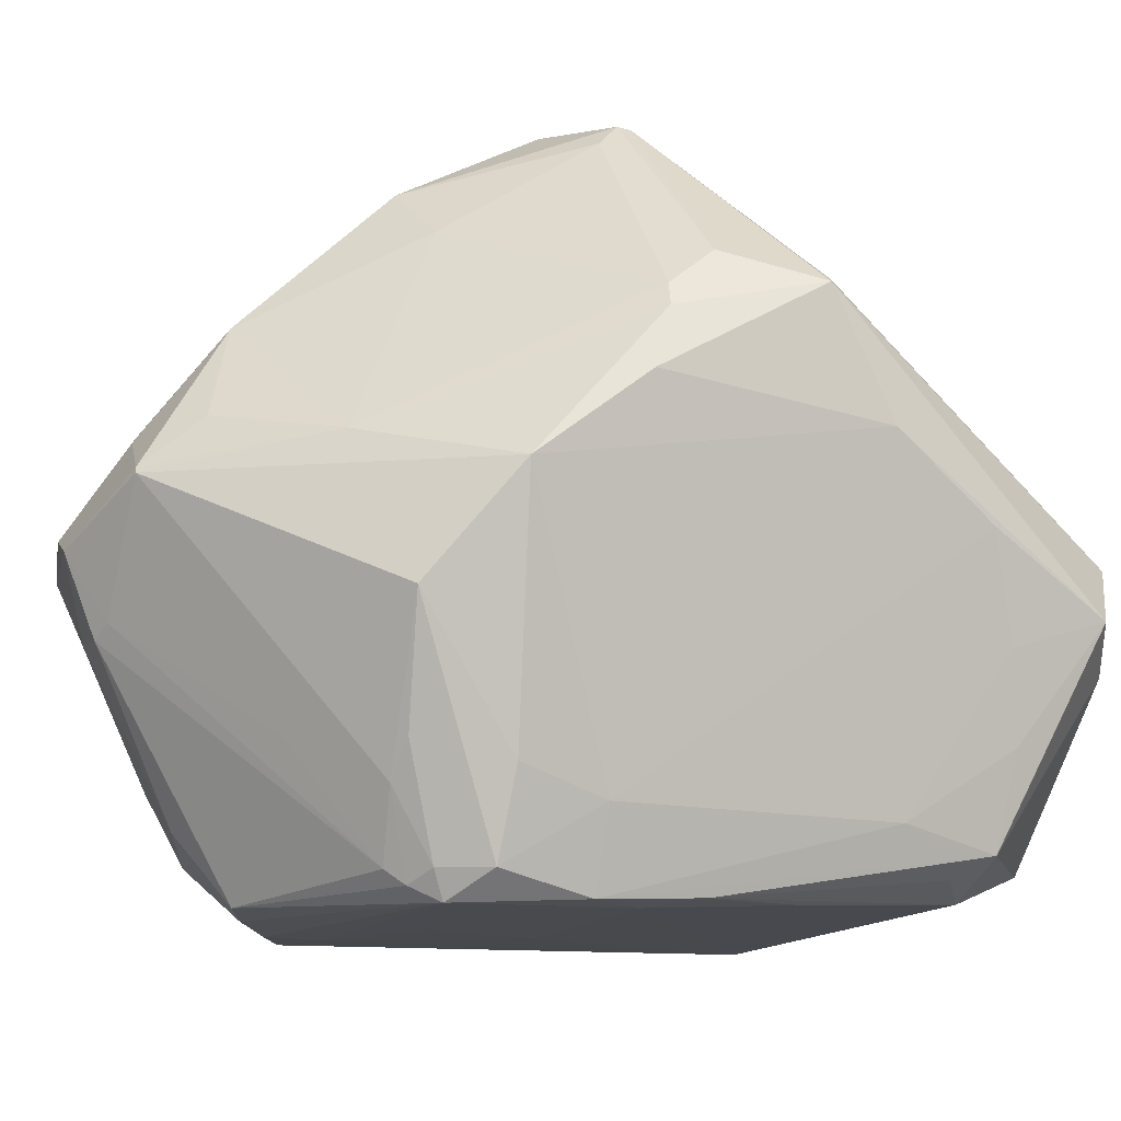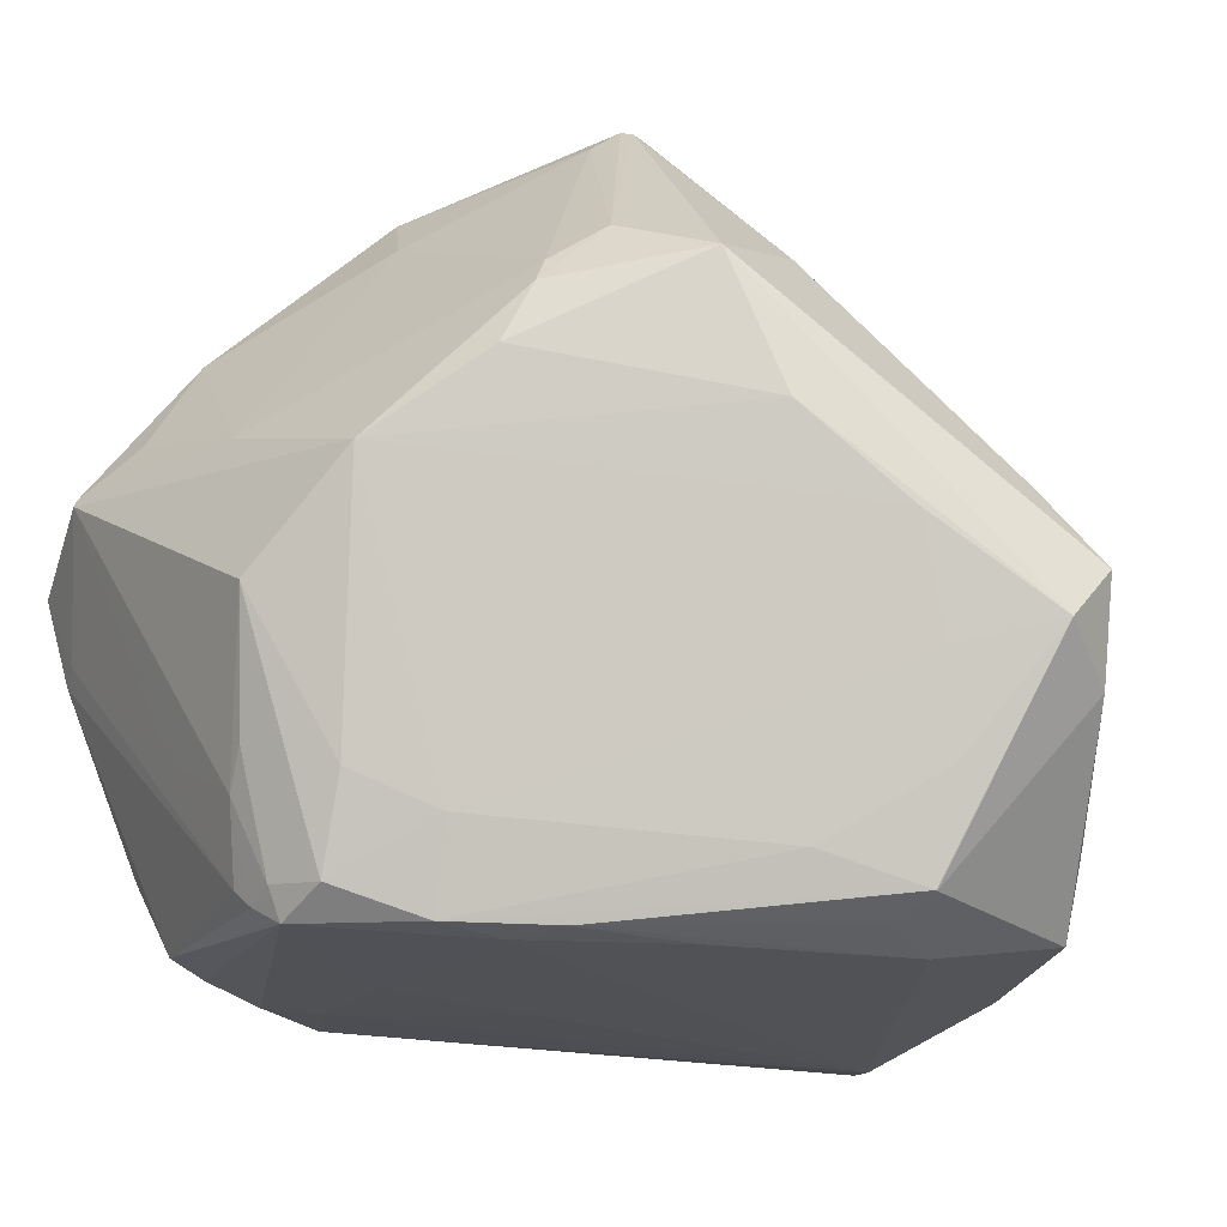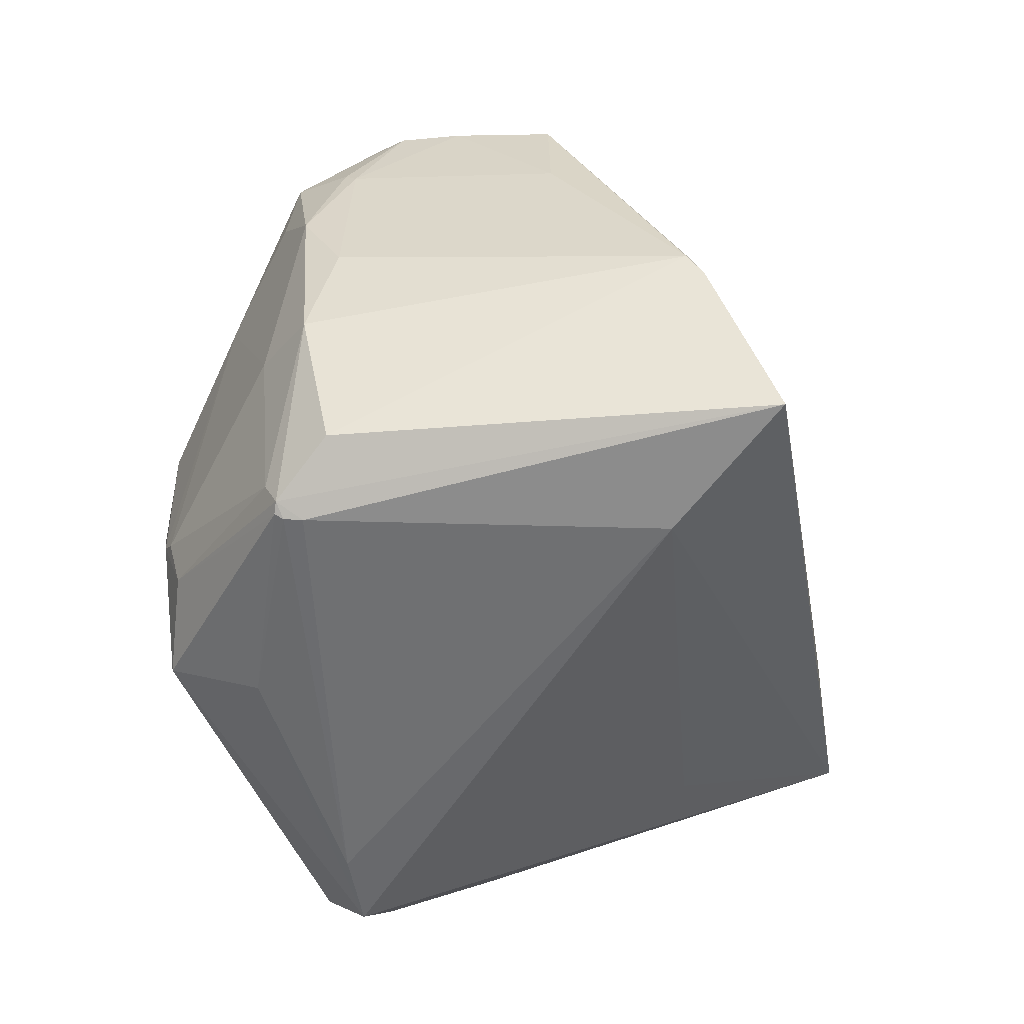
<metadata>
{"format":"obj","ext":"obj","renderer":"f3d","projection":"perspective","resolution":1024,"background":"white","views":[{"elev":0.3,"azim":83.2,"up":"+Y"},{"elev":-7.4,"azim":109.0,"up":"+Y"},{"elev":-8.9,"azim":-157.2,"up":"+Z"}]}
</metadata>
<code>
o
v -165.5 103.6 -148.9
v -144 -2.726 -218.9
v -165.6 103.5 -148.9
v -165.5 103.6 -148.9
v -165.6 103.5 -148.9
v -145.3 93.61 -116.9
v -144 -2.726 -218.9
v -125.6 -23.47 -190.9
v -128.2 -22.89 -189.9
v -144 -2.726 -218.9
v -124.6 -23.67 -191.3
v -125.6 -23.47 -190.9
v -145.3 93.61 -116.9
v -141.9 91.4 -113.4
v -140.9 92.67 -112.5
v -64.39 134.6 -170.1
v -66.17 134 -171.1
v -65.1 135.4 -167.5
v -165.5 103.6 -148.9
v -145.3 93.61 -116.9
v -76.12 134.4 -154.2
v -145.3 93.61 -116.9
v -140.9 92.67 -112.5
v -76.12 134.4 -154.2
v -165.5 103.6 -148.9
v -76.12 134.4 -154.2
v -65.1 135.4 -167.5
v -66.17 134 -171.1
v -70.01 132.6 -171.3
v -65.1 135.4 -167.5
v -165.5 103.6 -148.9
v -65.1 135.4 -167.5
v -70.01 132.6 -171.3
v -144 -2.726 -218.9
v -112.8 -11.02 -219.4
v -124.6 -23.67 -191.3
v -63.19 -3.004 -241.7
v -112.8 -11.02 -219.4
v -144 -2.726 -218.9
v -32.75 45.27 -249.9
v -44.37 34.81 -252.2
v -46.22 53.99 -253.3
v -46.22 53.99 -253.3
v -44.37 34.81 -252.2
v -144 -2.726 -218.9
v -165.5 103.6 -148.9
v -139 98.3 -172.4
v -144 -2.726 -218.9
v -165.5 103.6 -148.9
v -70.01 132.6 -171.3
v -139 98.3 -172.4
v -32.75 45.27 -249.9
v -29.53 4.561 -229.3
v -44.37 34.81 -252.2
v -63.19 -3.004 -241.7
v -44.37 34.81 -252.2
v -29.53 4.561 -229.3
v -144 -2.726 -218.9
v -146.8 15.44 -194
v -165.6 103.5 -148.9
v -144 -2.726 -218.9
v -128.2 -22.89 -189.9
v -146.8 15.44 -194
v -32.75 45.27 -249.9
v -29.32 4.705 -229.2
v -29.53 4.561 -229.3
v -112.8 -11.02 -219.4
v -110.2 -22.99 -197.4
v -124.6 -23.67 -191.3
v -63.19 -3.004 -241.7
v -110.2 -22.99 -197.4
v -112.8 -11.02 -219.4
v -32.75 45.27 -249.9
v -46.22 53.99 -253.3
v -22.46 103.8 -198.5
v -63.19 -3.004 -241.7
v -144 -2.726 -218.9
v -59.76 9.953 -244.9
v -44.37 34.81 -252.2
v -59.76 9.953 -244.9
v -144 -2.726 -218.9
v -63.19 -3.004 -241.7
v -59.76 9.953 -244.9
v -44.37 34.81 -252.2
v -63.19 -3.004 -241.7
v -29.53 4.561 -229.3
v -41.52 -5.222 -225
v -63.19 -3.004 -241.7
v -41.52 -5.222 -225
v -110.2 -22.99 -197.4
v -29.32 4.705 -229.2
v -31.73 0.3266 -221.6
v -29.53 4.561 -229.3
v -29.53 4.561 -229.3
v -31.73 0.3266 -221.6
v -41.52 -5.222 -225
v -140.9 92.67 -112.5
v -64.16 122.1 -126.8
v -76.12 134.4 -154.2
v -76.12 134.4 -154.2
v -64.16 122.1 -126.8
v -65.1 135.4 -167.5
v -60.53 131.7 -163.6
v -65.1 135.4 -167.5
v -64.16 122.1 -126.8
v -32.75 45.27 -249.9
v -28.91 23.58 -232.9
v -29.32 4.705 -229.2
v -64.39 134.6 -170.1
v -65.1 135.4 -167.5
v -26.65 109.3 -179
v -64.39 134.6 -170.1
v -26.65 109.3 -179
v -22.46 103.8 -198.5
v -60.53 131.7 -163.6
v -26.65 109.3 -179
v -65.1 135.4 -167.5
v -66.17 134 -171.1
v -48.5 67.45 -241.1
v -70.01 132.6 -171.3
v -46.22 53.99 -253.3
v -139 98.3 -172.4
v -48.5 67.45 -241.1
v -70.01 132.6 -171.3
v -48.5 67.45 -241.1
v -139 98.3 -172.4
v -141.9 91.4 -113.4
v -91.54 49.44 -66.42
v -140.9 92.67 -112.5
v -60.53 131.7 -163.6
v -20.86 103.1 -170.2
v -26.65 109.3 -179
v -32.75 45.27 -249.9
v -27.86 40.98 -231.7
v -28.91 23.58 -232.9
v -32.75 45.27 -249.9
v -26.41 62.03 -228.3
v -27.86 40.98 -231.7
v -64.39 134.6 -170.1
v -45.46 106 -203.4
v -66.17 134 -171.1
v -64.39 134.6 -170.1
v -22.46 103.8 -198.5
v -45.46 106 -203.4
v -66.17 134 -171.1
v -45.46 106 -203.4
v -48.5 67.45 -241.1
v -46.22 53.99 -253.3
v -45.46 106 -203.4
v -22.46 103.8 -198.5
v -46.22 53.99 -253.3
v -48.5 67.45 -241.1
v -45.46 106 -203.4
v -35.61 71.12 -80.8
v -36.25 72.07 -80.85
v -50.59 57.67 -68.09
v -26.65 109.3 -179
v -17.24 99.18 -170
v -22.46 103.8 -198.5
v -20.86 103.1 -170.2
v -17.24 99.18 -170
v -26.65 109.3 -179
v -57.59 59.25 -66.71
v -50.59 57.67 -68.09
v -42.58 66.82 -75.84
v -57.59 59.25 -66.71
v -42.58 66.82 -75.84
v -36.25 72.07 -80.85
v -36.25 72.07 -80.85
v -42.58 66.82 -75.84
v -50.59 57.67 -68.09
v -91.54 49.44 -66.42
v -75.21 51.74 -65.61
v -70.39 55.44 -65.95
v -57.59 59.25 -66.71
v -75.21 51.74 -65.61
v -50.59 57.67 -68.09
v -70.39 55.44 -65.95
v -75.21 51.74 -65.61
v -57.59 59.25 -66.71
v -10.61 0.1561 -131.3
v -9.391 6.141 -129.6
v -12.67 2.822 -125.4
v -6.626 6.379 -139.7
v -9.391 6.141 -129.6
v -10.61 0.1561 -131.3
v -10.61 0.1561 -131.3
v -12.67 2.822 -125.4
v -41.7 -3.992 -97.02
v -32.75 45.27 -249.9
v -22.46 103.8 -198.5
v -21.44 79.03 -209.8
v -32.75 45.27 -249.9
v -21.44 79.03 -209.8
v -26.41 62.03 -228.3
v -165.6 103.5 -148.9
v -139.5 13.16 -176.9
v -145.3 93.61 -116.9
v -146.8 15.44 -194
v -139.5 13.16 -176.9
v -165.6 103.5 -148.9
v -128.2 -22.89 -189.9
v -139.5 13.16 -176.9
v -146.8 15.44 -194
v -28.91 23.58 -232.9
v -23.64 11.14 -211.7
v -29.32 4.705 -229.2
v -27.86 40.98 -231.7
v -23.64 11.14 -211.7
v -28.91 23.58 -232.9
v -12.67 2.822 -125.4
v -14.33 5.413 -121.6
v -41.7 -3.992 -97.02
v -6.626 6.379 -139.7
v -10.61 0.1561 -131.3
v -10.95 0.3697 -156.4
v -23.64 11.14 -211.7
v -10.95 0.3697 -156.4
v -29.32 4.705 -229.2
v -125.6 -23.47 -190.9
v -83.84 -15.9 -106
v -128.2 -22.89 -189.9
v -124.6 -23.67 -191.3
v -83.84 -15.9 -106
v -125.6 -23.47 -190.9
v -128.2 -22.89 -189.9
v -83.84 -15.9 -106
v -139.5 13.16 -176.9
v -124.6 -23.67 -191.3
v -82.77 -15.91 -106
v -83.84 -15.9 -106
v -17.24 99.18 -170
v -10.72 88.25 -166.5
v -22.46 103.8 -198.5
v -22.46 103.8 -198.5
v -10.72 88.25 -166.5
v -21.44 79.03 -209.8
v -60.53 131.7 -163.6
v -64.16 122.1 -126.8
v -50.25 114.2 -133.1
v -60.53 131.7 -163.6
v -50.25 114.2 -133.1
v -20.86 103.1 -170.2
v -110.2 -22.99 -197.4
v -82.04 -15.86 -105.9
v -124.6 -23.67 -191.3
v -124.6 -23.67 -191.3
v -82.04 -15.86 -105.9
v -82.77 -15.91 -106
v -82.77 -15.91 -106
v -82.04 -15.86 -105.9
v -83.84 -15.9 -106
v -64.16 122.1 -126.8
v -50.84 96.78 -97
v -50.25 114.2 -133.1
v -57.59 59.25 -66.71
v -36.25 72.07 -80.85
v -50.87 76.66 -79.87
v -36.25 72.07 -80.85
v -50.84 96.78 -97
v -50.87 76.66 -79.87
v -10.61 0.1561 -131.3
v -41.7 -3.992 -97.02
v -51.35 -7.538 -98.58
v -139.5 13.16 -176.9
v -142.4 66.23 -135.6
v -145.3 93.61 -116.9
v -140.9 92.67 -112.5
v -64.5 106.7 -108.3
v -64.16 122.1 -126.8
v -64.16 122.1 -126.8
v -64.5 106.7 -108.3
v -50.84 96.78 -97
v -46.22 53.99 -253.3
v -144 -2.726 -218.9
v -116.7 26.7 -222.7
v -139 98.3 -172.4
v -116.7 26.7 -222.7
v -144 -2.726 -218.9
v -46.22 53.99 -253.3
v -116.7 26.7 -222.7
v -139 98.3 -172.4
v -14.33 5.413 -121.6
v -48.48 42.13 -73.4
v -41.7 -3.992 -97.02
v -31.73 0.3266 -221.6
v -16.36 -0.375 -176.4
v -41.52 -5.222 -225
v -29.32 4.705 -229.2
v -16.36 -0.375 -176.4
v -31.73 0.3266 -221.6
v -10.95 0.3697 -156.4
v -16.36 -0.375 -176.4
v -29.32 4.705 -229.2
v -50.84 96.78 -97
v -54.41 78.69 -81.36
v -50.87 76.66 -79.87
v -70.39 55.44 -65.95
v -57.59 59.25 -66.71
v -54.41 78.69 -81.36
v -57.59 59.25 -66.71
v -50.87 76.66 -79.87
v -54.41 78.69 -81.36
v -140.9 92.67 -112.5
v -54.41 78.69 -81.36
v -64.5 106.7 -108.3
v -64.5 106.7 -108.3
v -54.41 78.69 -81.36
v -50.84 96.78 -97
v -10.95 0.3697 -156.4
v -16.8 -0.5559 -176.6
v -16.36 -0.375 -176.4
v -10.61 0.1561 -131.3
v -51.35 -7.538 -98.58
v -64.36 -11.99 -102.9
v -51.35 -7.538 -98.58
v -82.04 -15.86 -105.9
v -64.36 -11.99 -102.9
v -41.52 -5.222 -225
v -27.1 -3.058 -193.5
v -110.2 -22.99 -197.4
v -16.36 -0.375 -176.4
v -27.1 -3.058 -193.5
v -41.52 -5.222 -225
v -16.8 -0.5559 -176.6
v -27.1 -3.058 -193.5
v -16.36 -0.375 -176.4
v -75.21 51.74 -65.61
v -60.83 40.88 -70.96
v -50.59 57.67 -68.09
v -50.59 57.67 -68.09
v -60.83 40.88 -70.96
v -48.48 42.13 -73.4
v -36.25 72.07 -80.85
v -37.18 81.03 -93.01
v -50.84 96.78 -97
v -41.7 -3.992 -97.02
v -65.46 0.2593 -88.62
v -51.35 -7.538 -98.58
v -82.04 -15.86 -105.9
v -65.46 0.2593 -88.62
v -83.84 -15.9 -106
v -51.35 -7.538 -98.58
v -65.46 0.2593 -88.62
v -82.04 -15.86 -105.9
v -35.61 71.12 -80.8
v -50.59 57.67 -68.09
v -45.48 45.3 -75.77
v -50.59 57.67 -68.09
v -48.48 42.13 -73.4
v -45.48 45.3 -75.77
v -14.33 5.413 -121.6
v -45.48 45.3 -75.77
v -48.48 42.13 -73.4
v -21.44 79.03 -209.8
v -4.975 73.59 -145.1
v -26.41 62.03 -228.3
v -10.72 88.25 -166.5
v -4.975 73.59 -145.1
v -21.44 79.03 -209.8
v -17.24 99.18 -170
v -4.975 73.59 -145.1
v -10.72 88.25 -166.5
v -48.48 42.13 -73.4
v -49.88 8.439 -86.61
v -41.7 -3.992 -97.02
v -41.7 -3.992 -97.02
v -49.88 8.439 -86.61
v -65.46 0.2593 -88.62
v -60.83 40.88 -70.96
v -49.88 8.439 -86.61
v -48.48 42.13 -73.4
v -145.3 93.61 -116.9
v -88.96 29.97 -74.96
v -141.9 91.4 -113.4
v -141.9 91.4 -113.4
v -88.96 29.97 -74.96
v -91.54 49.44 -66.42
v -35.61 71.12 -80.8
v -4.011 52.62 -126.6
v -4.975 73.59 -145.1
v -9.391 6.141 -129.6
v -10.4 19.98 -122.5
v -12.67 2.822 -125.4
v -12.67 2.822 -125.4
v -10.4 19.98 -122.5
v -14.33 5.413 -121.6
v -35.61 71.12 -80.8
v -10.4 19.98 -122.5
v -4.011 52.62 -126.6
v -91.54 49.44 -66.42
v -99.85 68.41 -82.5
v -140.9 92.67 -112.5
v -91.54 49.44 -66.42
v -70.39 55.44 -65.95
v -99.85 68.41 -82.5
v -70.39 55.44 -65.95
v -54.41 78.69 -81.36
v -99.85 68.41 -82.5
v -140.9 92.67 -112.5
v -99.85 68.41 -82.5
v -54.41 78.69 -81.36
v -65.46 0.2593 -88.62
v -80.72 -3.769 -94.99
v -83.84 -15.9 -106
v -6.626 6.379 -139.7
v -7.652 27.75 -125.4
v -9.391 6.141 -129.6
v -6.626 6.379 -139.7
v -4.011 52.62 -126.6
v -7.652 27.75 -125.4
v -9.391 6.141 -129.6
v -7.652 27.75 -125.4
v -10.4 19.98 -122.5
v -10.4 19.98 -122.5
v -7.652 27.75 -125.4
v -4.011 52.62 -126.6
v -10.61 0.1561 -131.3
v -19.41 -2.263 -164.8
v -10.95 0.3697 -156.4
v -27.1 -3.058 -193.5
v -19.41 -2.263 -164.8
v -110.2 -22.99 -197.4
v -10.95 0.3697 -156.4
v -19.41 -2.263 -164.8
v -16.8 -0.5559 -176.6
v -16.8 -0.5559 -176.6
v -19.41 -2.263 -164.8
v -27.1 -3.058 -193.5
v -65.46 0.2593 -88.62
v -67.47 2.599 -87.5
v -82.13 3.046 -90.11
v -65.46 0.2593 -88.62
v -82.13 3.046 -90.11
v -80.72 -3.769 -94.99
v -83.84 -15.9 -106
v -82.13 3.046 -90.11
v -88.96 29.97 -74.96
v -80.72 -3.769 -94.99
v -82.13 3.046 -90.11
v -83.84 -15.9 -106
v -88.96 29.97 -74.96
v -82.13 3.046 -90.11
v -67.47 2.599 -87.5
v -49.88 8.439 -86.61
v -67.21 13.54 -81.87
v -65.46 0.2593 -88.62
v -60.83 40.88 -70.96
v -67.21 13.54 -81.87
v -49.88 8.439 -86.61
v -91.54 49.44 -66.42
v -67.4 13.92 -81.68
v -75.21 51.74 -65.61
v -88.96 29.97 -74.96
v -67.4 13.92 -81.68
v -91.54 49.44 -66.42
v -75.21 51.74 -65.61
v -67.4 13.92 -81.68
v -60.83 40.88 -70.96
v -60.83 40.88 -70.96
v -67.4 13.92 -81.68
v -67.21 13.54 -81.87
v -65.46 0.2593 -88.62
v -67.4 13.92 -81.68
v -67.47 2.599 -87.5
v -67.21 13.54 -81.87
v -67.4 13.92 -81.68
v -65.46 0.2593 -88.62
v -88.96 29.97 -74.96
v -67.47 2.599 -87.5
v -67.4 13.92 -81.68
v -4.011 52.62 -126.6
v -5.832 23.75 -143.1
v -4.975 73.59 -145.1
v -6.626 6.379 -139.7
v -5.832 23.75 -143.1
v -4.011 52.62 -126.6
v -110.2 -22.99 -197.4
v -66.89 -13.07 -113.7
v -82.04 -15.86 -105.9
v -82.04 -15.86 -105.9
v -66.89 -13.07 -113.7
v -64.36 -11.99 -102.9
v -10.61 0.1561 -131.3
v -64.36 -11.99 -102.9
v -66.89 -13.07 -113.7
v -26.41 62.03 -228.3
v -9.678 16.71 -158.7
v -27.86 40.98 -231.7
v -4.975 73.59 -145.1
v -9.678 16.71 -158.7
v -26.41 62.03 -228.3
v -6.626 6.379 -139.7
v -10.95 0.3697 -156.4
v -9.678 16.71 -158.7
v -6.626 6.379 -139.7
v -9.678 16.71 -158.7
v -5.832 23.75 -143.1
v -23.64 11.14 -211.7
v -9.678 16.71 -158.7
v -10.95 0.3697 -156.4
v -27.86 40.98 -231.7
v -9.678 16.71 -158.7
v -23.64 11.14 -211.7
v -5.832 23.75 -143.1
v -9.678 16.71 -158.7
v -4.975 73.59 -145.1
v -50.25 114.2 -133.1
v -22.66 78.45 -116.3
v -20.86 103.1 -170.2
v -50.84 96.78 -97
v -22.66 78.45 -116.3
v -50.25 114.2 -133.1
v -37.18 81.03 -93.01
v -22.66 78.45 -116.3
v -50.84 96.78 -97
v -35.61 71.12 -80.8
v -22.66 78.45 -116.3
v -36.25 72.07 -80.85
v -35.61 71.12 -80.8
v -4.975 73.59 -145.1
v -22.66 78.45 -116.3
v -36.25 72.07 -80.85
v -22.66 78.45 -116.3
v -37.18 81.03 -93.01
v -20.86 103.1 -170.2
v -22.66 78.45 -116.3
v -17.24 99.18 -170
v -17.24 99.18 -170
v -22.66 78.45 -116.3
v -4.975 73.59 -145.1
v -35.61 71.12 -80.8
v -45.48 45.3 -75.77
v -23.95 26.92 -105.1
v -35.61 71.12 -80.8
v -23.95 26.92 -105.1
v -10.4 19.98 -122.5
v -14.33 5.413 -121.6
v -23.95 26.92 -105.1
v -45.48 45.3 -75.77
v -10.4 19.98 -122.5
v -23.95 26.92 -105.1
v -14.33 5.413 -121.6
v -83.84 -15.9 -106
v -115.5 53.26 -100.2
v -139.5 13.16 -176.9
v -139.5 13.16 -176.9
v -115.5 53.26 -100.2
v -142.4 66.23 -135.6
v -142.4 66.23 -135.6
v -115.5 53.26 -100.2
v -145.3 93.61 -116.9
v -145.3 93.61 -116.9
v -115.5 53.26 -100.2
v -88.96 29.97 -74.96
v -83.84 -15.9 -106
v -88.96 29.97 -74.96
v -115.5 53.26 -100.2
v -10.61 0.1561 -131.3
v -47.2 -8.852 -131.6
v -19.41 -2.263 -164.8
v -10.61 0.1561 -131.3
v -66.89 -13.07 -113.7
v -47.2 -8.852 -131.6
v -19.41 -2.263 -164.8
v -65.66 -13.29 -152.1
v -110.2 -22.99 -197.4
v -47.2 -8.852 -131.6
v -65.66 -13.29 -152.1
v -19.41 -2.263 -164.8
v -110.2 -22.99 -197.4
v -65.66 -13.29 -152.1
v -66.89 -13.07 -113.7
v -66.89 -13.07 -113.7
v -65.66 -13.29 -152.1
v -47.2 -8.852 -131.6
f 1 2 3
f 4 5 6
f 7 8 9
f 10 11 12
f 13 14 15
f 16 17 18
f 19 20 21
f 22 23 24
f 25 26 27
f 28 29 30
f 31 32 33
f 34 35 36
f 37 38 39
f 40 41 42
f 43 44 45
f 46 47 48
f 49 50 51
f 52 53 54
f 55 56 57
f 58 59 60
f 61 62 63
f 64 65 66
f 67 68 69
f 70 71 72
f 73 74 75
f 76 77 78
f 79 80 81
f 82 83 84
f 85 86 87
f 88 89 90
f 91 92 93
f 94 95 96
f 97 98 99
f 100 101 102
f 103 104 105
f 106 107 108
f 109 110 111
f 112 113 114
f 115 116 117
f 118 119 120
f 121 122 123
f 124 125 126
f 127 128 129
f 130 131 132
f 133 134 135
f 136 137 138
f 139 140 141
f 142 143 144
f 145 146 147
f 148 149 150
f 151 152 153
f 154 155 156
f 157 158 159
f 160 161 162
f 163 164 165
f 166 167 168
f 169 170 171
f 172 173 174
f 175 176 177
f 178 179 180
f 181 182 183
f 184 185 186
f 187 188 189
f 190 191 192
f 193 194 195
f 196 197 198
f 199 200 201
f 202 203 204
f 205 206 207
f 208 209 210
f 211 212 213
f 214 215 216
f 217 218 219
f 220 221 222
f 223 224 225
f 226 227 228
f 229 230 231
f 232 233 234
f 235 236 237
f 238 239 240
f 241 242 243
f 244 245 246
f 247 248 249
f 250 251 252
f 253 254 255
f 256 257 258
f 259 260 261
f 262 263 264
f 265 266 267
f 268 269 270
f 271 272 273
f 274 275 276
f 277 278 279
f 280 281 282
f 283 284 285
f 286 287 288
f 289 290 291
f 292 293 294
f 295 296 297
f 298 299 300
f 301 302 303
f 304 305 306
f 307 308 309
f 310 311 312
f 313 314 315
f 316 317 318
f 319 320 321
f 322 323 324
f 325 326 327
f 328 329 330
f 331 332 333
f 334 335 336
f 337 338 339
f 340 341 342
f 343 344 345
f 346 347 348
f 349 350 351
f 352 353 354
f 355 356 357
f 358 359 360
f 361 362 363
f 364 365 366
f 367 368 369
f 370 371 372
f 373 374 375
f 376 377 378
f 379 380 381
f 382 383 384
f 385 386 387
f 388 389 390
f 391 392 393
f 394 395 396
f 397 398 399
f 400 401 402
f 403 404 405
f 406 407 408
f 409 410 411
f 412 413 414
f 415 416 417
f 418 419 420
f 421 422 423
f 424 425 426
f 427 428 429
f 430 431 432
f 433 434 435
f 436 437 438
f 439 440 441
f 442 443 444
f 445 446 447
f 448 449 450
f 451 452 453
f 454 455 456
f 457 458 459
f 460 461 462
f 463 464 465
f 466 467 468
f 469 470 471
f 472 473 474
f 475 476 477
f 478 479 480
f 481 482 483
f 484 485 486
f 487 488 489
f 490 491 492
f 493 494 495
f 496 497 498
f 499 500 501
f 502 503 504
f 505 506 507
f 508 509 510
f 511 512 513
f 514 515 516
f 517 518 519
f 520 521 522
f 523 524 525
f 526 527 528
f 529 530 531
f 532 533 534
f 535 536 537
f 538 539 540
f 541 542 543
f 544 545 546
f 547 548 549
f 550 551 552
f 553 554 555
f 556 557 558
f 559 560 561
f 562 563 564
f 565 566 567
f 568 569 570
f 571 572 573
f 574 575 576

</code>
